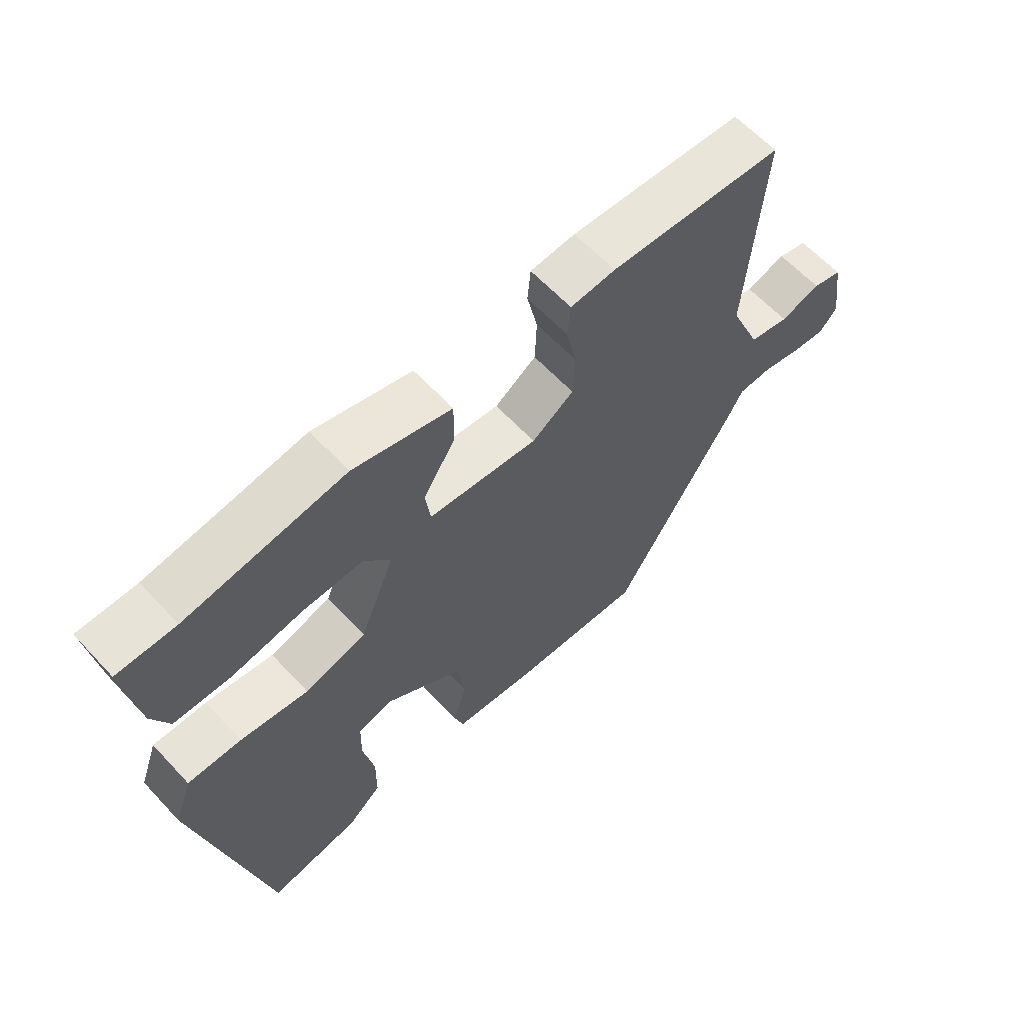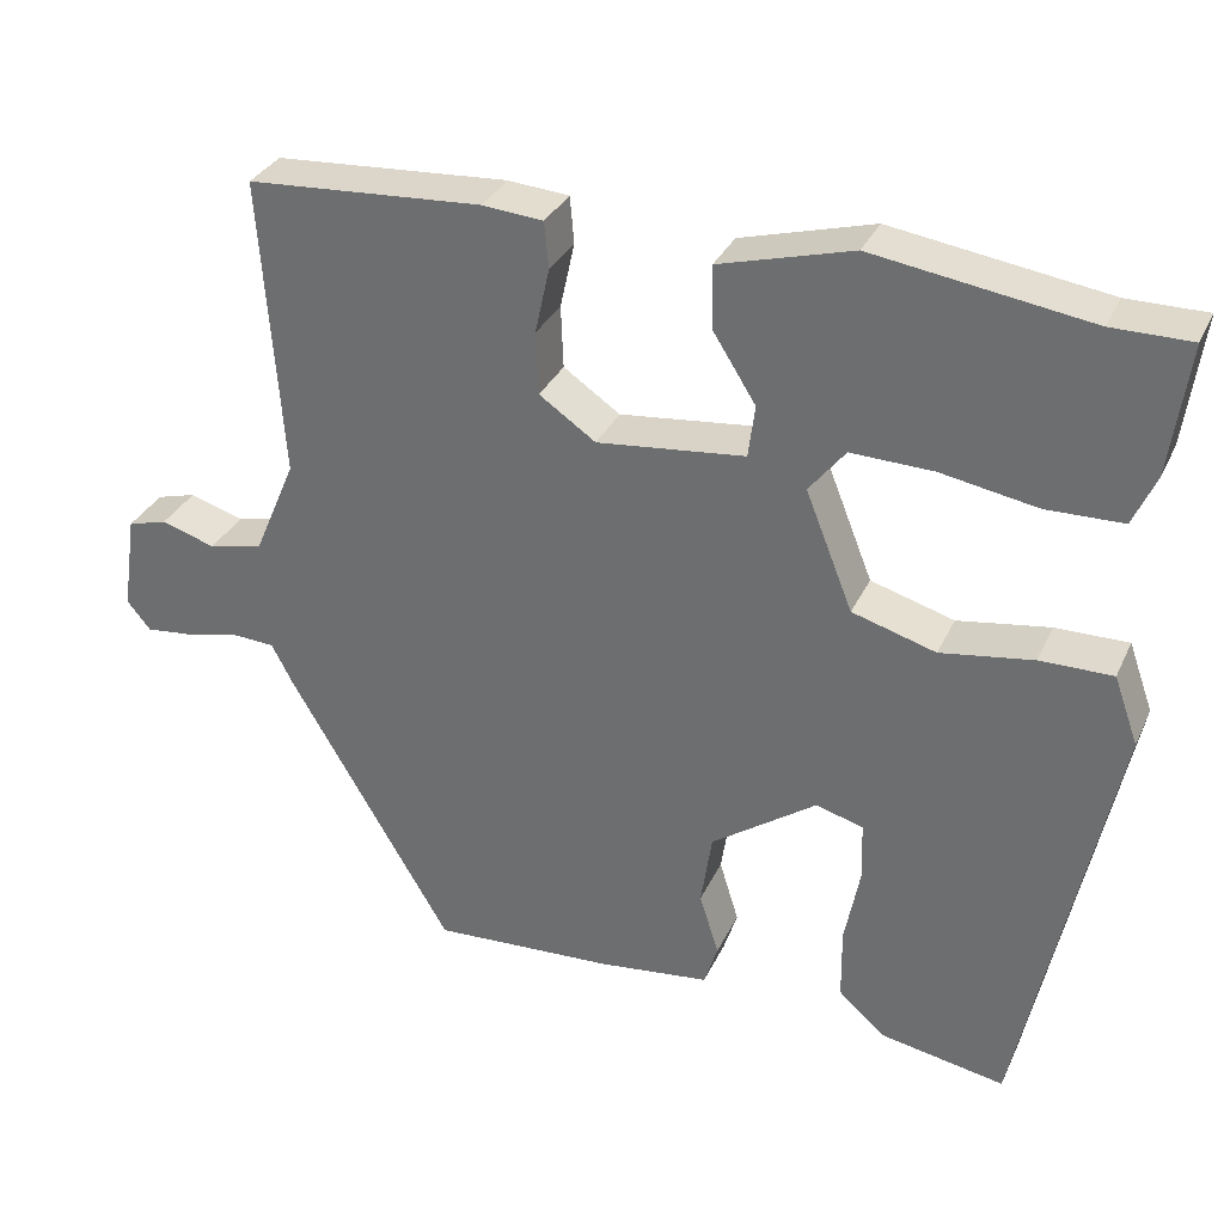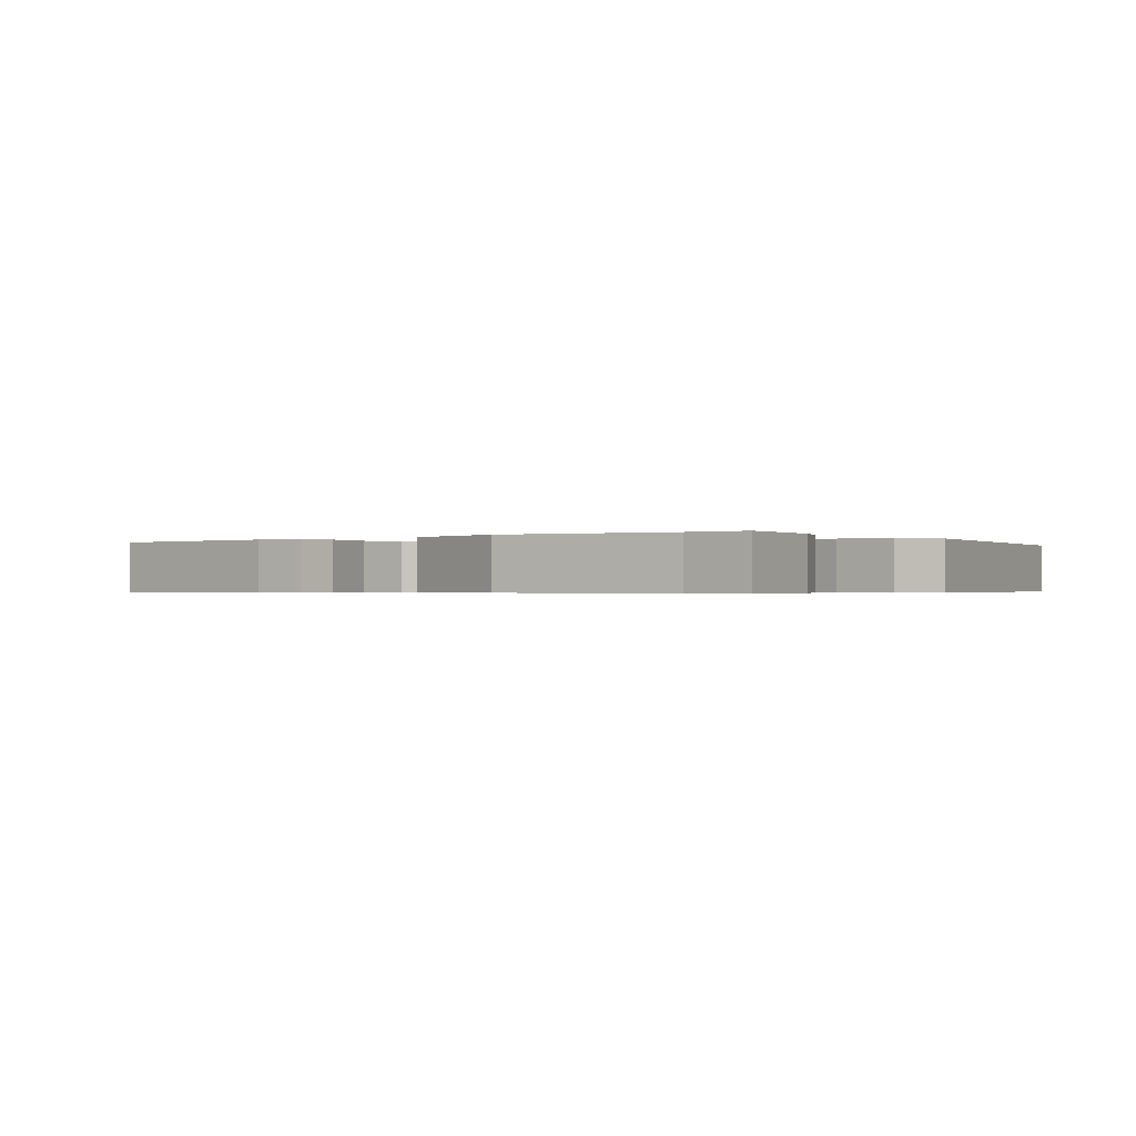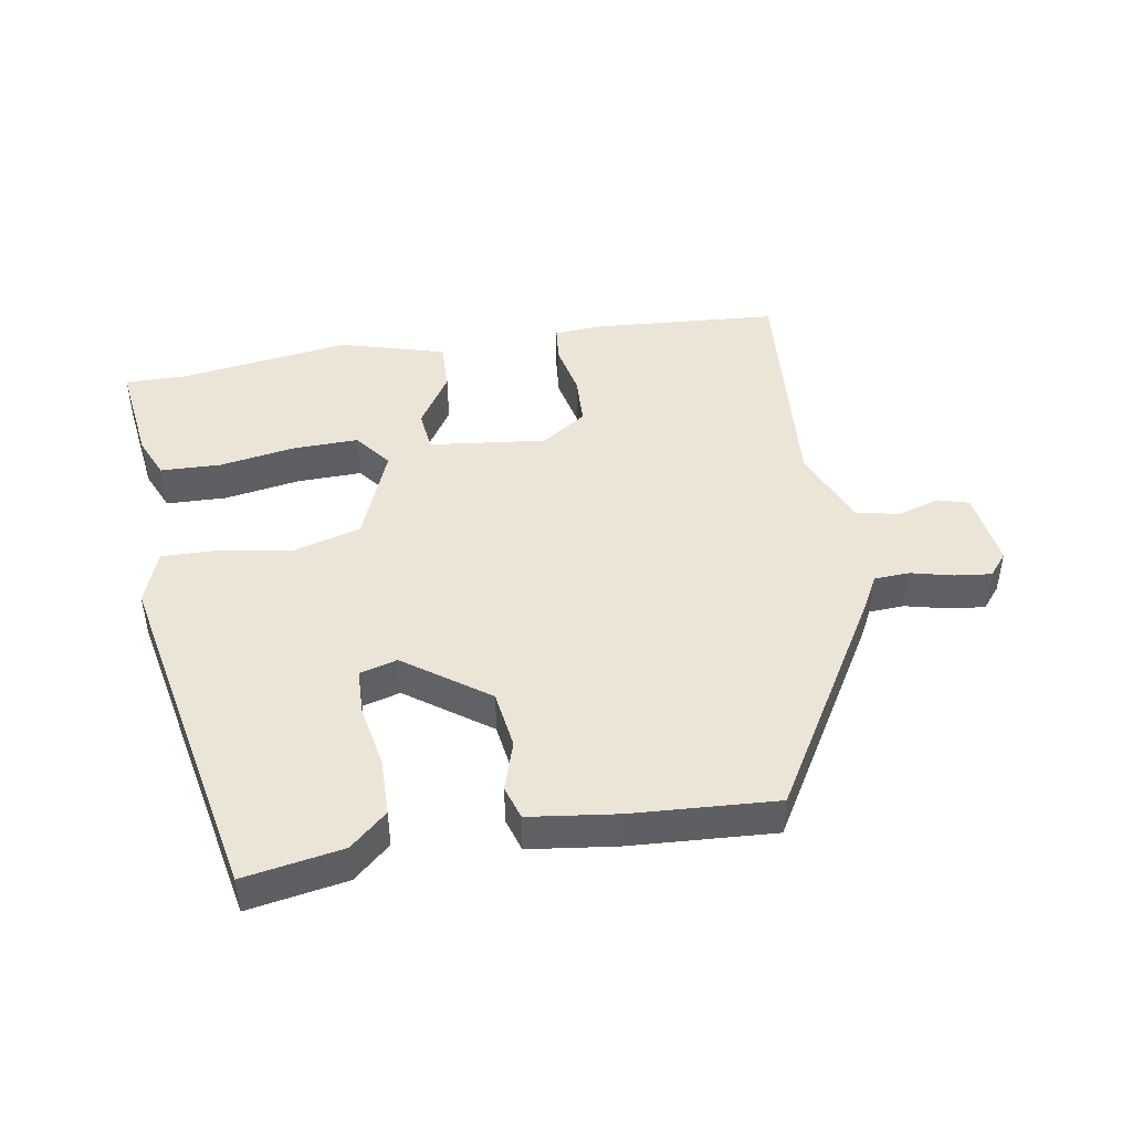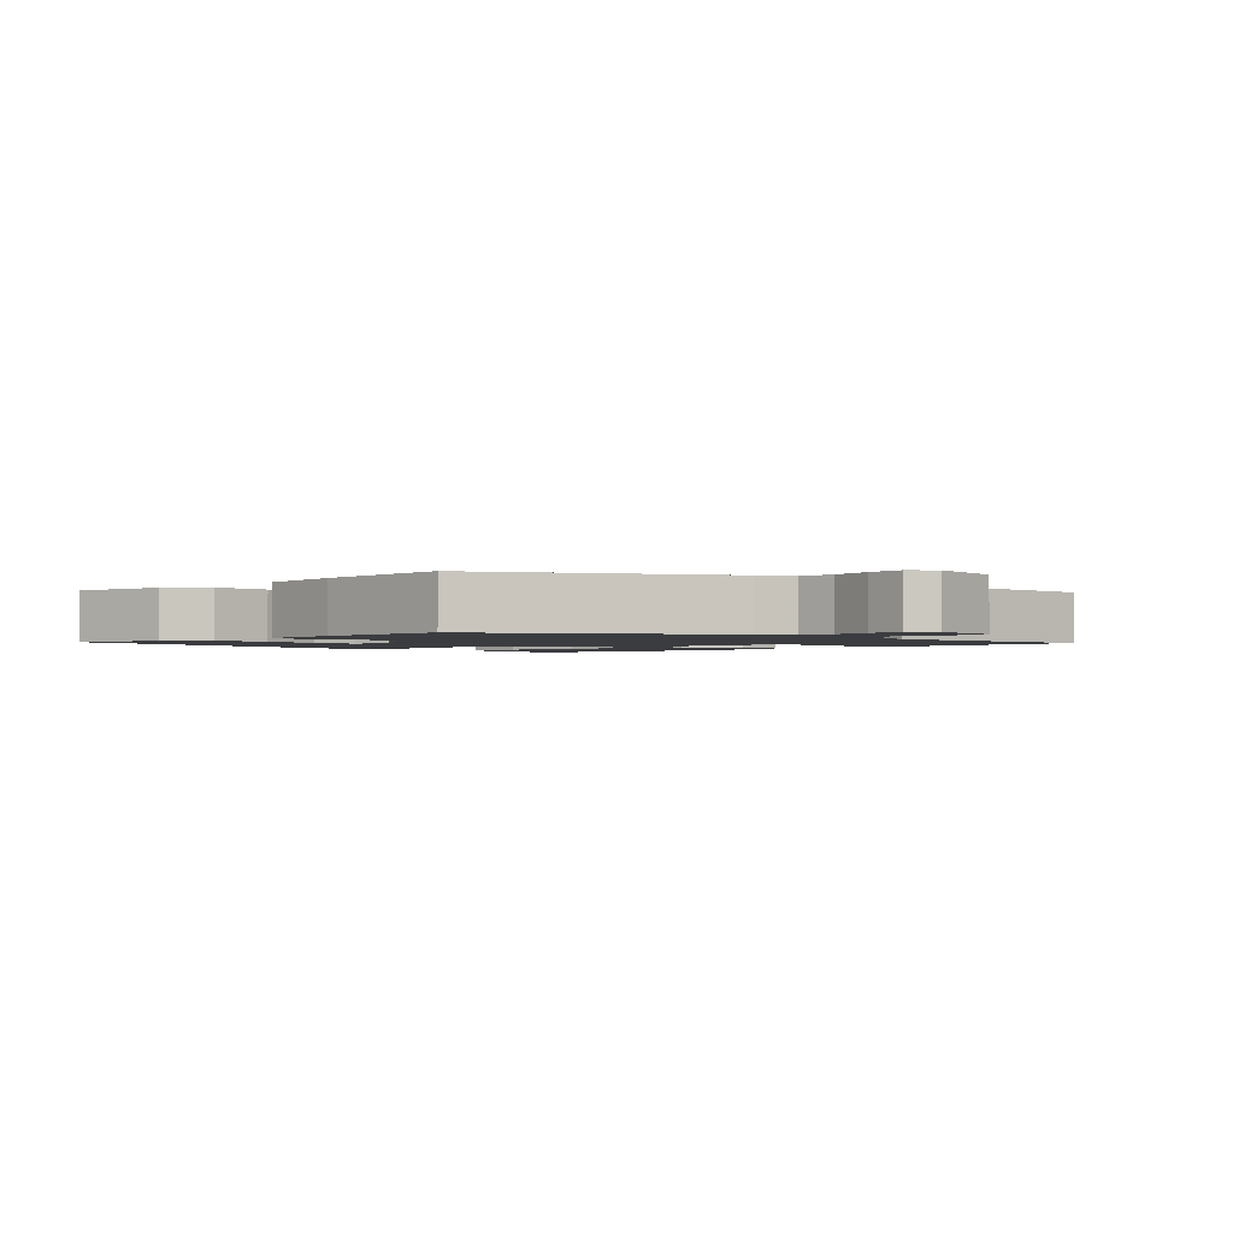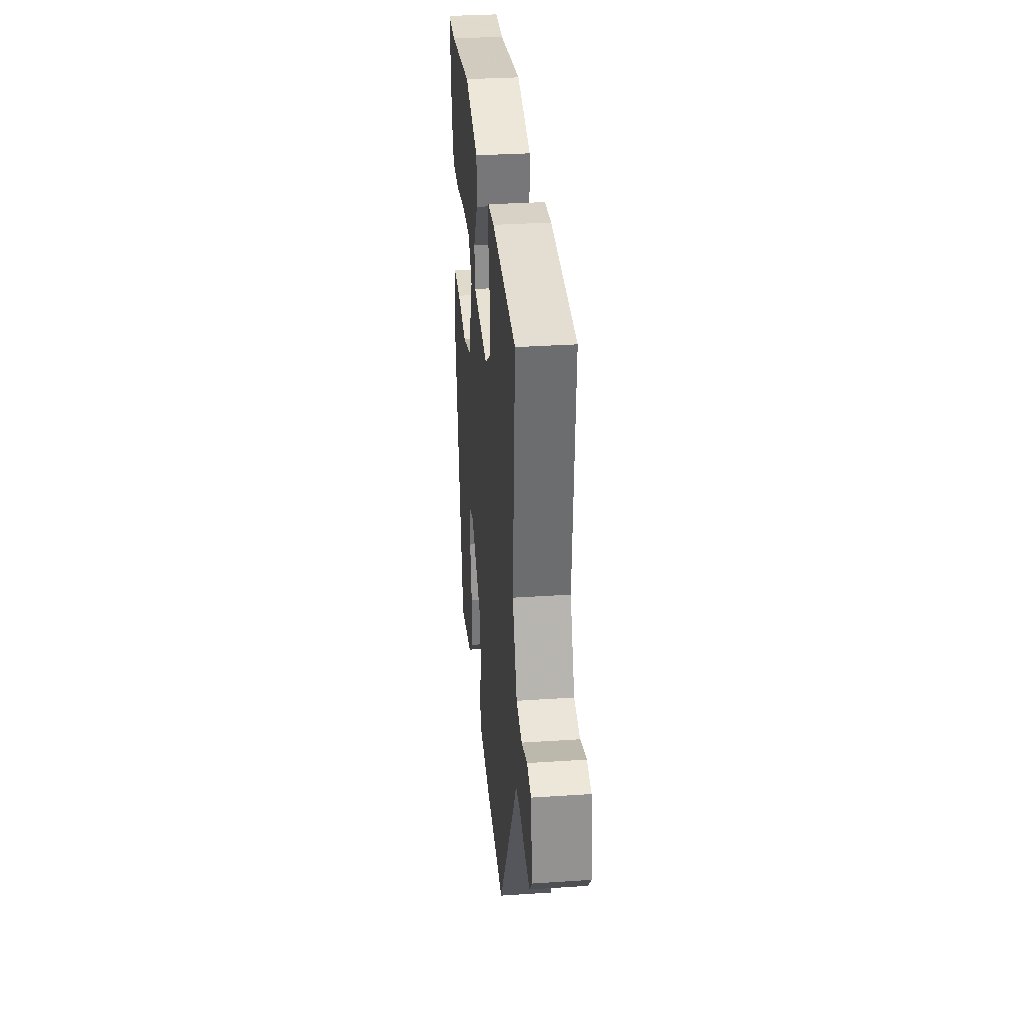
<metadata>
{"format":"obj","ext":"obj","renderer":"f3d","projection":"perspective","resolution":1024,"background":"white","views":[{"elev":62.4,"azim":137.1,"up":"+Z"},{"elev":32.3,"azim":22.0,"up":"+Z"},{"elev":-0.5,"azim":37.7,"up":"+Y"},{"elev":45.7,"azim":170.9,"up":"+Y"},{"elev":-1.9,"azim":-135.3,"up":"+Y"},{"elev":32.4,"azim":-95.3,"up":"+Z"}]}
</metadata>
<code>
v -0.5 0.07 0.5
v -0.222 0.07 0.518
v -0.15 0.07 0.512
v -0.145 0.07 0.457
v -0.162 0.07 0.379
v -0.159 0.07 0.305
v -0.092 0.07 0.259
v 0.083 0.07 0.278
v 0.091 0.07 0.34
v 0.04 0.07 0.421
v 0.039 0.07 0.495
v 0.196 0.07 0.538
v 0.45 0.07 0.5
v 0.543 0.07 0.5
v 0.522 0.07 0.346
v 0.495 0.07 0.285
v 0.405 0.07 0.283
v 0.291 0.07 0.303
v 0.194 0.07 0.306
v 0.151 0.07 0.252
v 0.207 0.07 0.111
v 0.306 0.07 0.082
v 0.415 0.07 0.099
v 0.501 0.07 0.1
v 0.53 0.07 0.019
v 0.423 0.07 -0.497
v 0.275 0.07 -0.47
v 0.22 0.07 -0.421
v 0.219 0.07 -0.335
v 0.237 0.07 -0.242
v 0.235 0.07 -0.173
v 0.179 0.07 -0.157
v 0.054 0.07 -0.245
v 0.041 0.07 -0.332
v 0.064 0.07 -0.406
v 0.048 0.07 -0.456
v -0.083 0.07 -0.472
v -0.3 0.07 -0.484
v -0.493 0.07 -0.157
v -0.518 0.07 -0.109
v -0.571 0.07 -0.106
v -0.634 0.07 -0.121
v -0.689 0.07 -0.127
v -0.717 0.07 -0.093
v -0.7 0.07 0.022
v -0.653 0.07 0.035
v -0.589 0.07 0.015
v -0.525 0.07 0.029
v -0.475 0.07 0.146
v -0.5 0 0.5
v -0.222 0 0.518
v -0.15 0 0.512
v -0.145 0 0.457
v -0.162 0 0.379
v -0.159 0 0.305
v -0.092 0 0.259
v 0.083 0 0.278
v 0.091 0 0.34
v 0.04 0 0.421
v 0.039 0 0.495
v 0.196 0 0.538
v 0.45 0 0.5
v 0.543 0 0.5
v 0.522 0 0.346
v 0.495 0 0.285
v 0.405 0 0.283
v 0.291 0 0.303
v 0.194 0 0.306
v 0.151 0 0.252
v 0.207 0 0.111
v 0.306 0 0.082
v 0.415 0 0.099
v 0.501 0 0.1
v 0.53 0 0.019
v 0.423 0 -0.497
v 0.275 0 -0.47
v 0.22 0 -0.421
v 0.219 0 -0.335
v 0.237 0 -0.242
v 0.235 0 -0.173
v 0.179 0 -0.157
v 0.054 0 -0.245
v 0.041 0 -0.332
v 0.064 0 -0.406
v 0.048 0 -0.456
v -0.083 0 -0.472
v -0.3 0 -0.484
v -0.493 0 -0.157
v -0.518 0 -0.109
v -0.571 0 -0.106
v -0.634 0 -0.121
v -0.689 0 -0.127
v -0.717 0 -0.093
v -0.7 0 0.022
v -0.653 0 0.035
v -0.589 0 0.015
v -0.525 0 0.029
v -0.475 0 0.146
f 44 45 46 47
f 44 47 48
f 41 42 43 44
f 40 41 44 48
f 39 40 48 49
f 37 38 39 49
f 34 35 36 37
f 33 34 37 49
f 27 28 29 30
f 27 30 31
f 26 27 31
f 25 26 31
f 22 23 24 25
f 22 25 31 32
f 15 16 17 18
f 13 14 15 18
f 13 18 19
f 12 13 19
f 9 10 11 12
f 8 9 12 19
f 2 3 4 5
f 2 5 6
f 1 2 6
f 49 1 6 7
f 21 22 32 33
f 20 21 33 49
f 8 19 20
f 7 8 20 49
f 96 95 94 93
f 97 96 93
f 93 92 91 90
f 97 93 90 89
f 98 97 89 88
f 98 88 87 86
f 86 85 84 83
f 98 86 83 82
f 79 78 77 76
f 80 79 76
f 80 76 75
f 80 75 74
f 74 73 72 71
f 81 80 74 71
f 67 66 65 64
f 67 64 63 62
f 68 67 62
f 68 62 61
f 61 60 59 58
f 68 61 58 57
f 54 53 52 51
f 55 54 51
f 55 51 50
f 56 55 50 98
f 82 81 71 70
f 98 82 70 69
f 69 68 57
f 98 69 57 56
f 1 50 51 2
f 2 51 52 3
f 3 52 53 4
f 4 53 54 5
f 5 54 55 6
f 6 55 56 7
f 7 56 57 8
f 8 57 58 9
f 9 58 59 10
f 10 59 60 11
f 11 60 61 12
f 12 61 62 13
f 13 62 63 14
f 14 63 64 15
f 15 64 65 16
f 16 65 66 17
f 17 66 67 18
f 18 67 68 19
f 19 68 69 20
f 20 69 70 21
f 21 70 71 22
f 22 71 72 23
f 23 72 73 24
f 24 73 74 25
f 25 74 75 26
f 26 75 76 27
f 27 76 77 28
f 28 77 78 29
f 29 78 79 30
f 30 79 80 31
f 31 80 81 32
f 32 81 82 33
f 33 82 83 34
f 34 83 84 35
f 35 84 85 36
f 36 85 86 37
f 37 86 87 38
f 38 87 88 39
f 39 88 89 40
f 40 89 90 41
f 41 90 91 42
f 42 91 92 43
f 43 92 93 44
f 44 93 94 45
f 45 94 95 46
f 46 95 96 47
f 47 96 97 48
f 48 97 98 49
f 49 98 50 1

</code>
